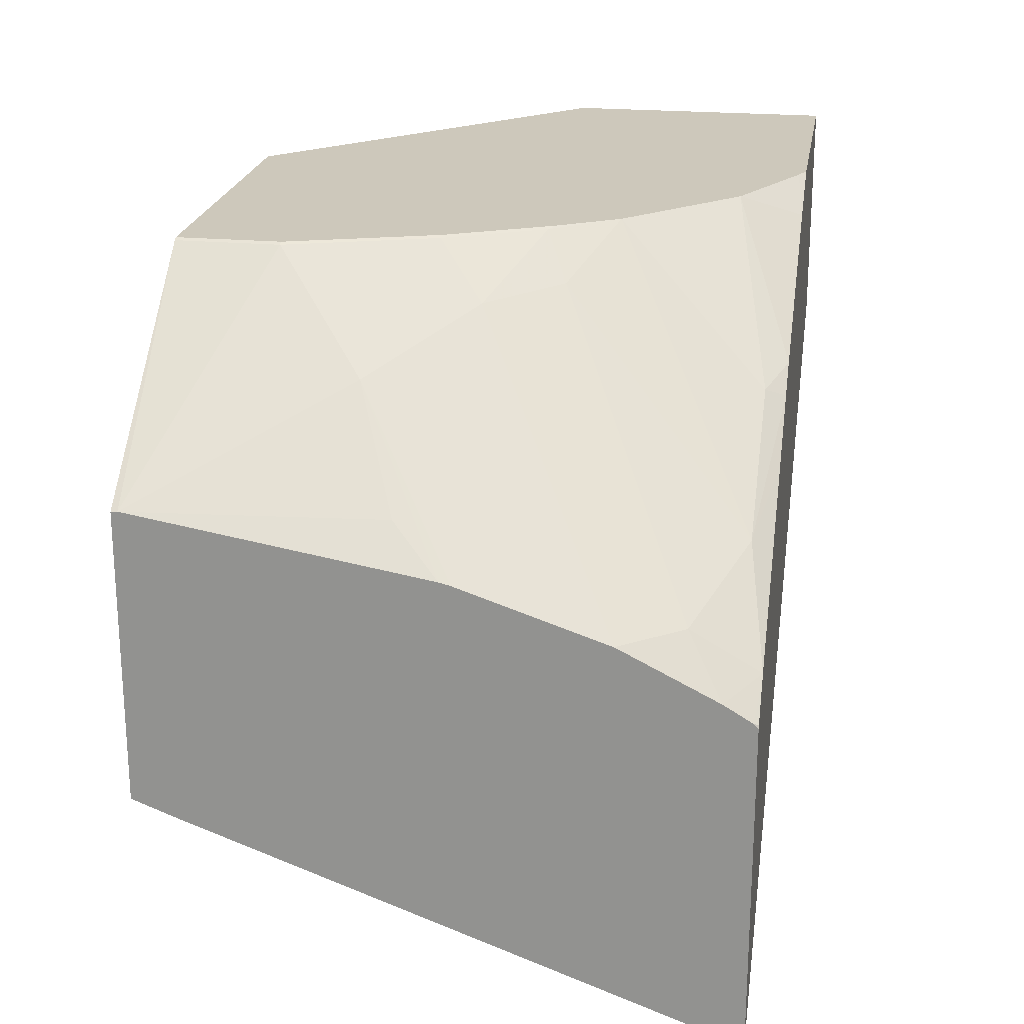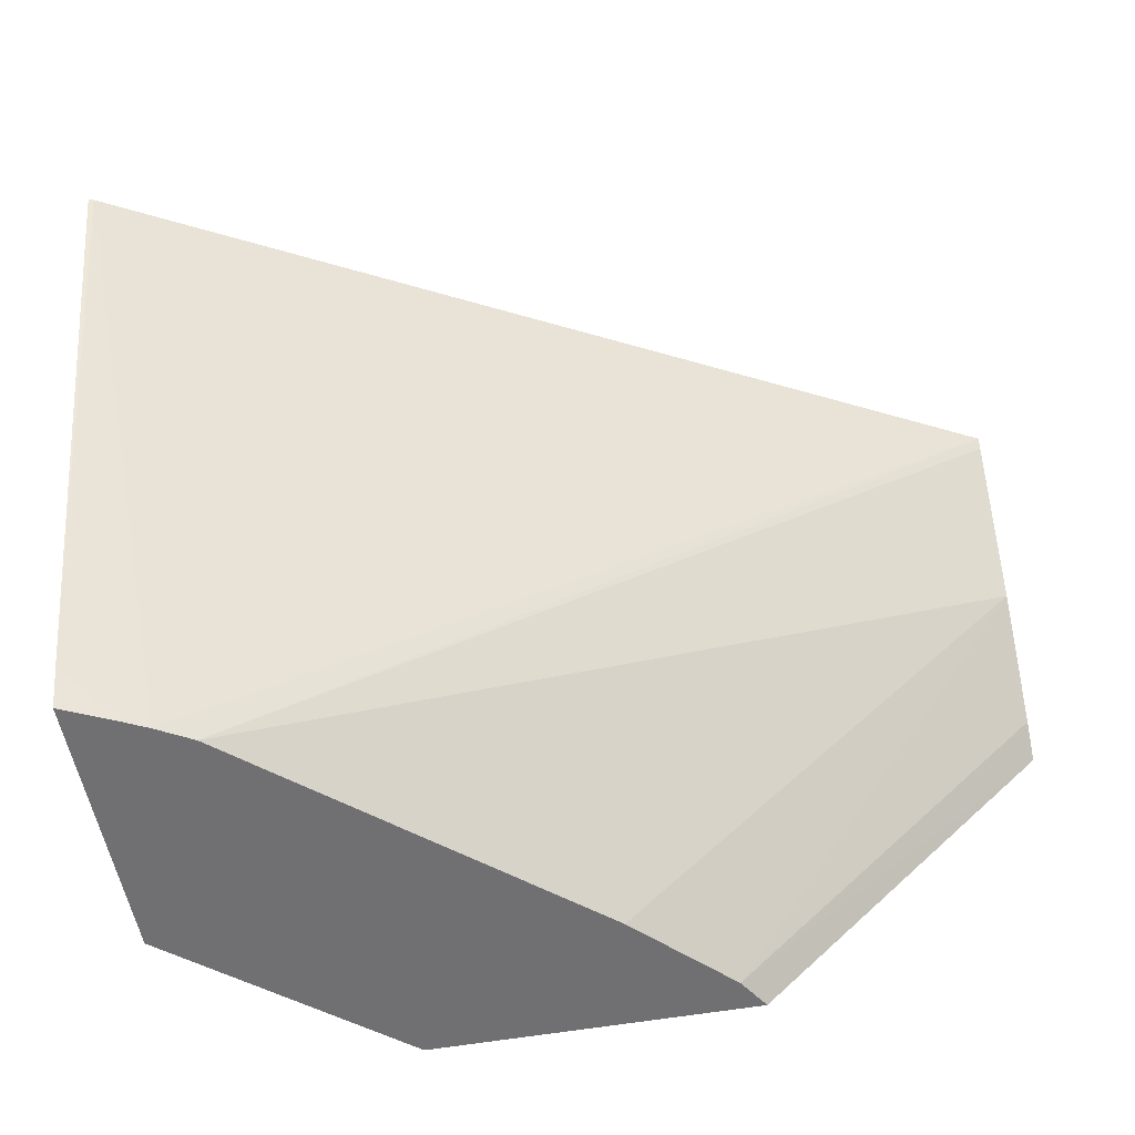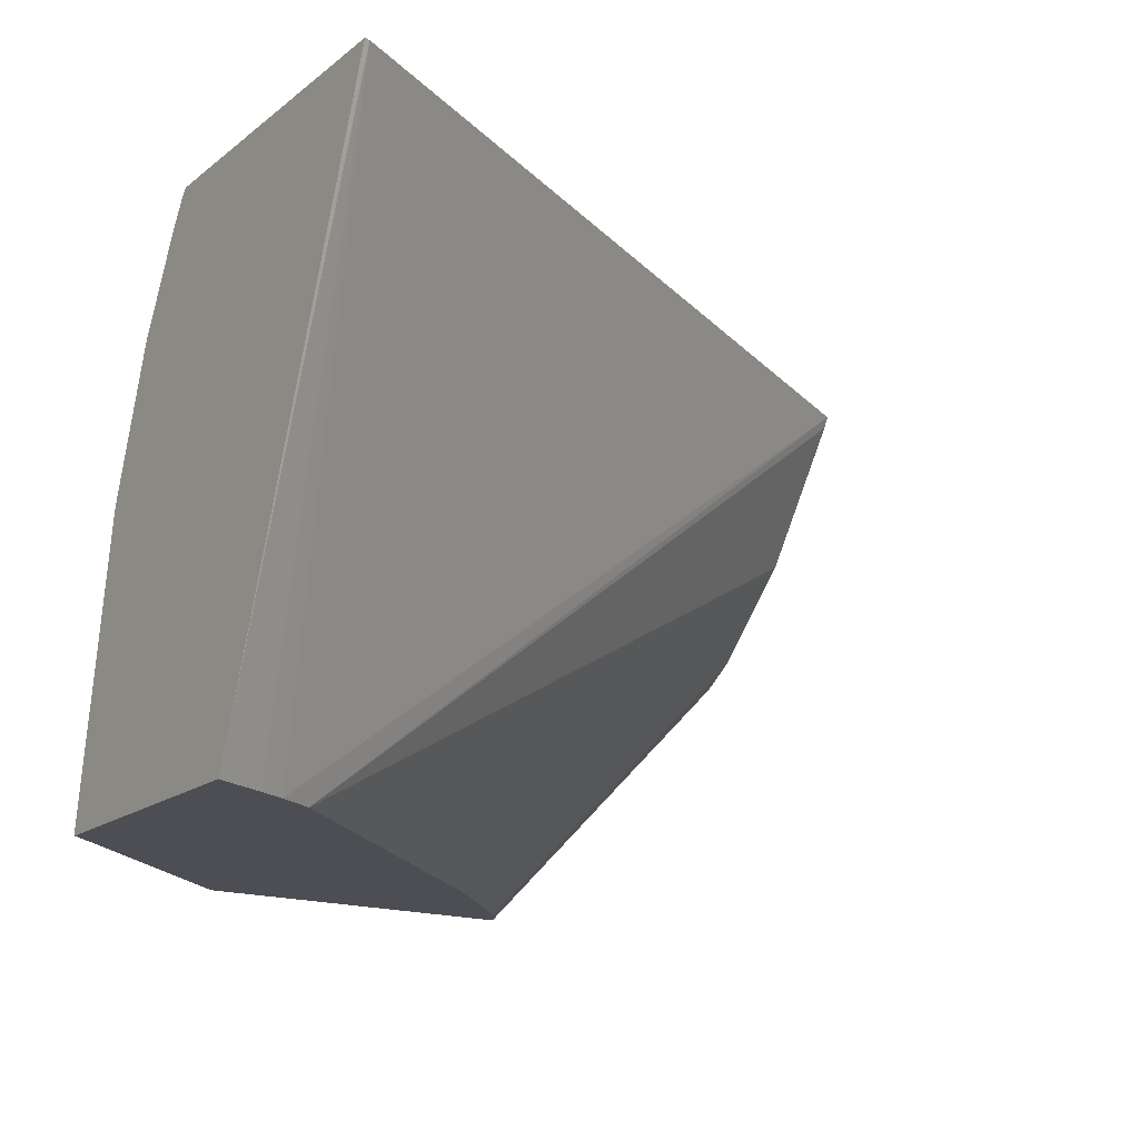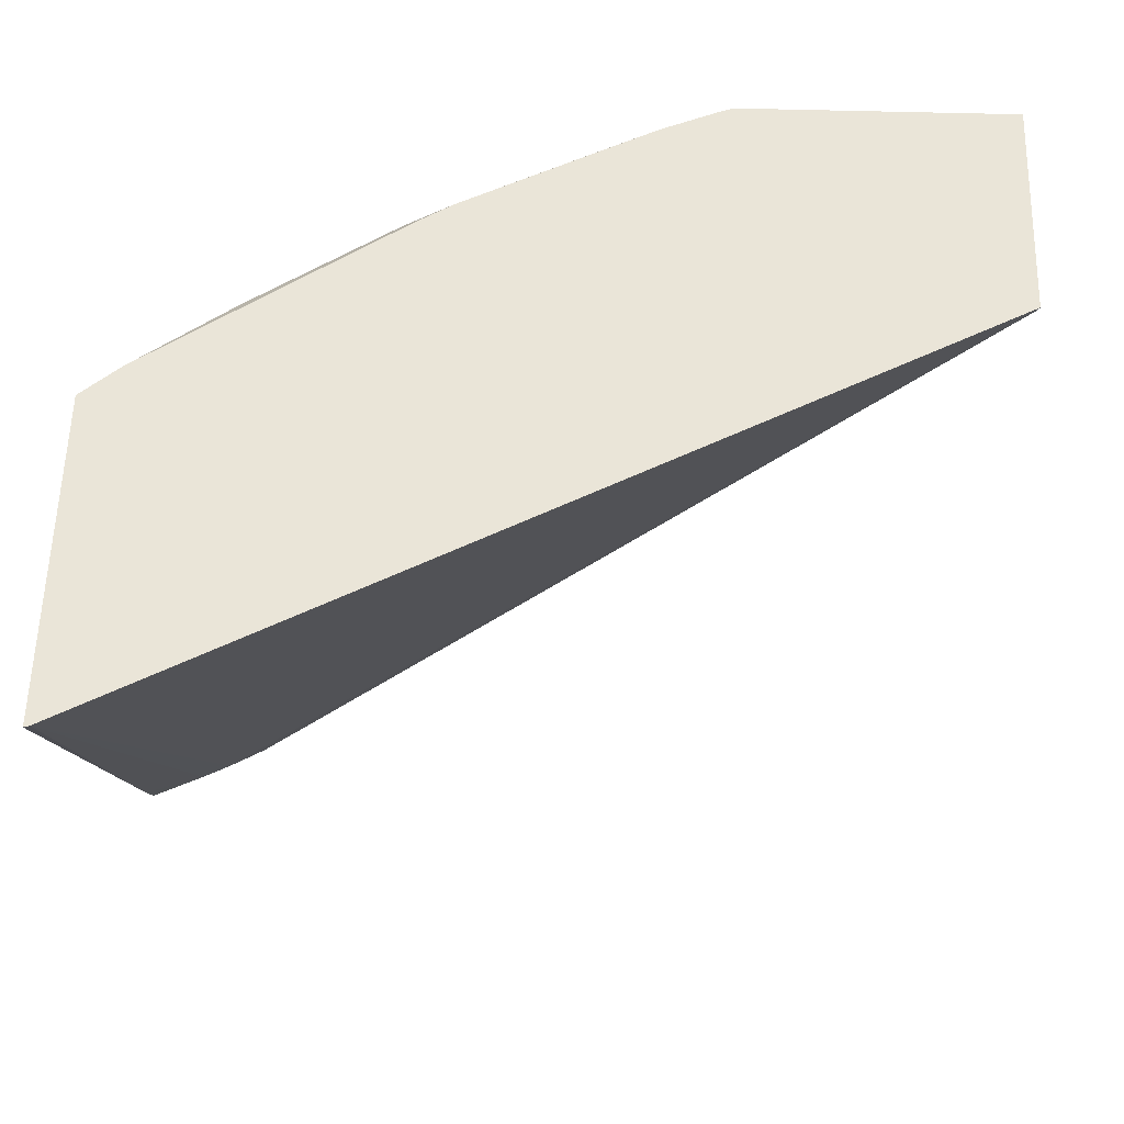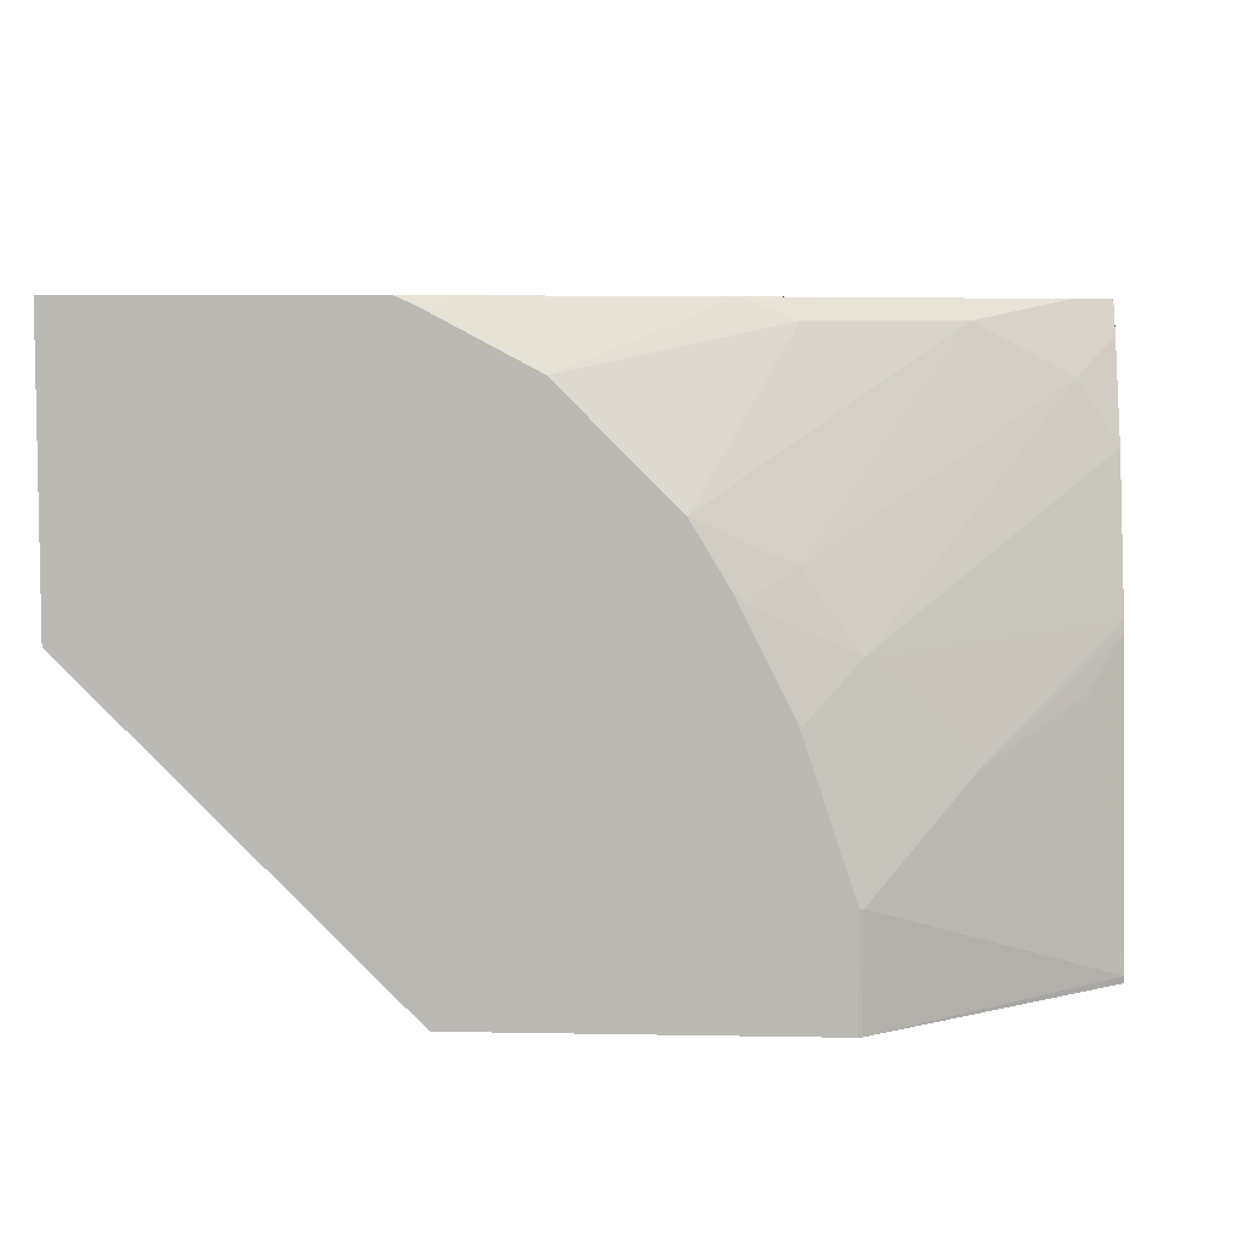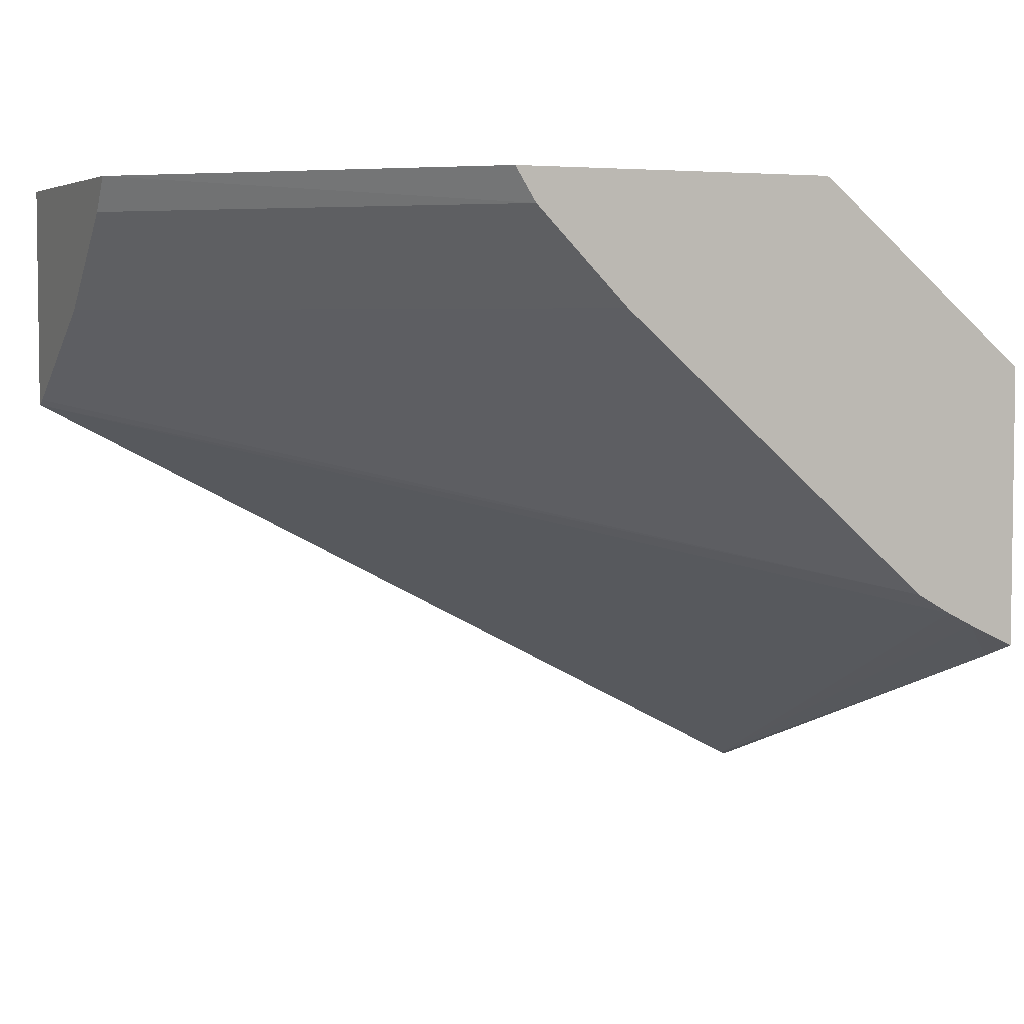
<metadata>
{"format":"obj","ext":"obj","renderer":"f3d","projection":"perspective","resolution":1024,"background":"white","views":[{"elev":22.0,"azim":-80.8,"up":"+Y"},{"elev":-55.0,"azim":10.5,"up":"+Z"},{"elev":-17.3,"azim":-34.3,"up":"+Z"},{"elev":59.2,"azim":1.6,"up":"+Z"},{"elev":6.3,"azim":-176.8,"up":"+Z"},{"elev":4.5,"azim":154.8,"up":"+Y"}]}
</metadata>
<code>
v 0.001906 0.4514 0.2401
v 0.001906 0.354 0.2401
v 0.001906 0.4514 0.125
v -0.1152 0.4514 0.2401
v 0.001906 0.3564 0.2353
v -0.3622 0.1634 0.2401
v -0.3313 0.2671 -0.002666
v -0.316 0.2757 -0.002666
v 0.001906 0.4371 0.1345
v -0.1345 0.4371 -0.002666
v -0.1255 0.4514 -0.002666
v -0.1153 0.4514 0.2401
v -0.12 0.4498 0.2401
v 0.001906 0.3967 0.1748
v -0.3644 0.1627 0.2401
v -0.3644 0.2443 0.01537
v -0.3429 0.2613 -0.002666
v -0.1749 0.3967 -0.002666
v -0.2674 0.4514 -0.002666
v -0.1223 0.4514 0.2371
v -0.1454 0.4393 0.2401
v -0.3644 0.302 0.2401
v -0.3644 0.2512 -0.002666
v -0.269 0.4505 -0.002666
v -0.2674 0.4514 0.04035
v -0.1652 0.4514 0.2144
v -0.2264 0.3984 0.2401
v -0.3638 0.3033 0.2401
v -0.3644 0.3039 0.2382
v -0.3644 0.3722 -0.002666
v -0.269 0.4505 0.04035
v -0.3644 0.3726 2.013e-05
v -0.2488 0.4505 0.1009
v -0.2472 0.4514 0.1009
v -0.2106 0.4514 0.1689
v -0.2471 0.3934 0.232
v -0.241 0.3893 0.2401
v -0.3479 0.3167 0.2401
v -0.3644 0.3109 0.2266
v -0.3093 0.4102 0.08071
v -0.3644 0.3524 0.121
v -0.3497 0.3698 0.1009
v -0.2286 0.4505 0.1412
v -0.227 0.4514 0.1412
v -0.246 0.4514 0.1033
v -0.269 0.4304 0.121
v -0.2258 0.4514 0.1436
v -0.2471 0.4337 0.1513
v -0.3076 0.353 0.232
v -0.27 0.3697 0.2401
v -0.348 0.3329 0.2118
v -0.3644 0.331 0.1862
v -0.3644 0.3512 0.1257
f 29 38 39
f 28 38 29
f 31 32 40
f 26 36 27
f 26 35 36
f 25 33 34
f 25 31 33
f 24 32 31
f 24 30 32
f 27 36 37
f 16 23 17
f 21 26 27
f 20 26 21
f 19 31 25
f 19 24 31
f 15 23 16
f 15 30 23
f 15 32 30
f 15 41 32
f 15 53 41
f 31 40 33
f 15 52 53
f 22 28 29
f 32 41 42
f 38 49 51
f 33 43 44
f 15 39 52
f 48 51 49
f 46 51 48
f 46 52 51
f 46 53 52
f 43 47 44
f 43 46 48
f 40 53 46
f 40 41 53
f 40 42 41
f 39 51 52
f 38 50 49
f 38 51 39
f 37 49 50
f 36 49 37
f 35 49 36
f 35 48 49
f 35 43 48
f 35 47 43
f 33 46 43
f 33 40 46
f 33 45 34
f 33 44 45
f 32 42 40
f 15 29 39
f 1 6 2
f 13 20 21
f 1 50 38
f 1 37 50
f 1 27 37
f 1 21 27
f 1 13 21
f 1 4 13
f 1 12 4
f 1 20 12
f 1 26 20
f 1 35 26
f 1 38 28
f 1 47 35
f 1 45 44
f 1 34 45
f 1 25 34
f 1 19 25
f 1 11 19
f 1 3 11
f 1 14 9
f 1 5 14
f 1 2 5
f 15 22 29
f 1 44 47
f 1 28 22
f 1 9 3
f 1 15 6
f 12 20 13
f 1 22 15
f 10 14 18
f 8 18 14
f 7 18 8
f 7 10 18
f 7 11 10
f 7 19 11
f 7 24 19
f 7 30 24
f 7 23 30
f 9 14 10
f 6 17 7
f 7 17 23
f 2 8 5
f 3 9 10
f 2 6 7
f 2 7 8
f 4 12 13
f 5 8 14
f 6 15 16
f 6 16 17
f 3 10 11

</code>
